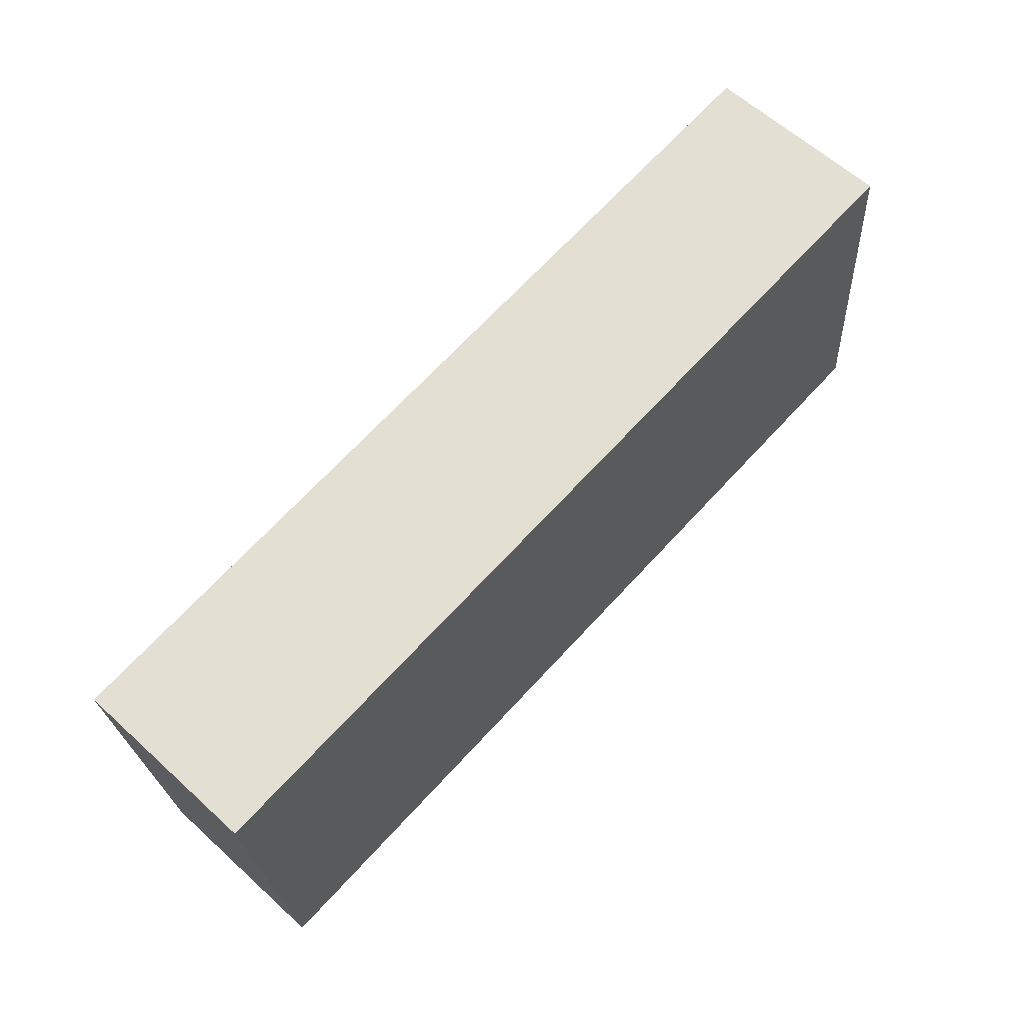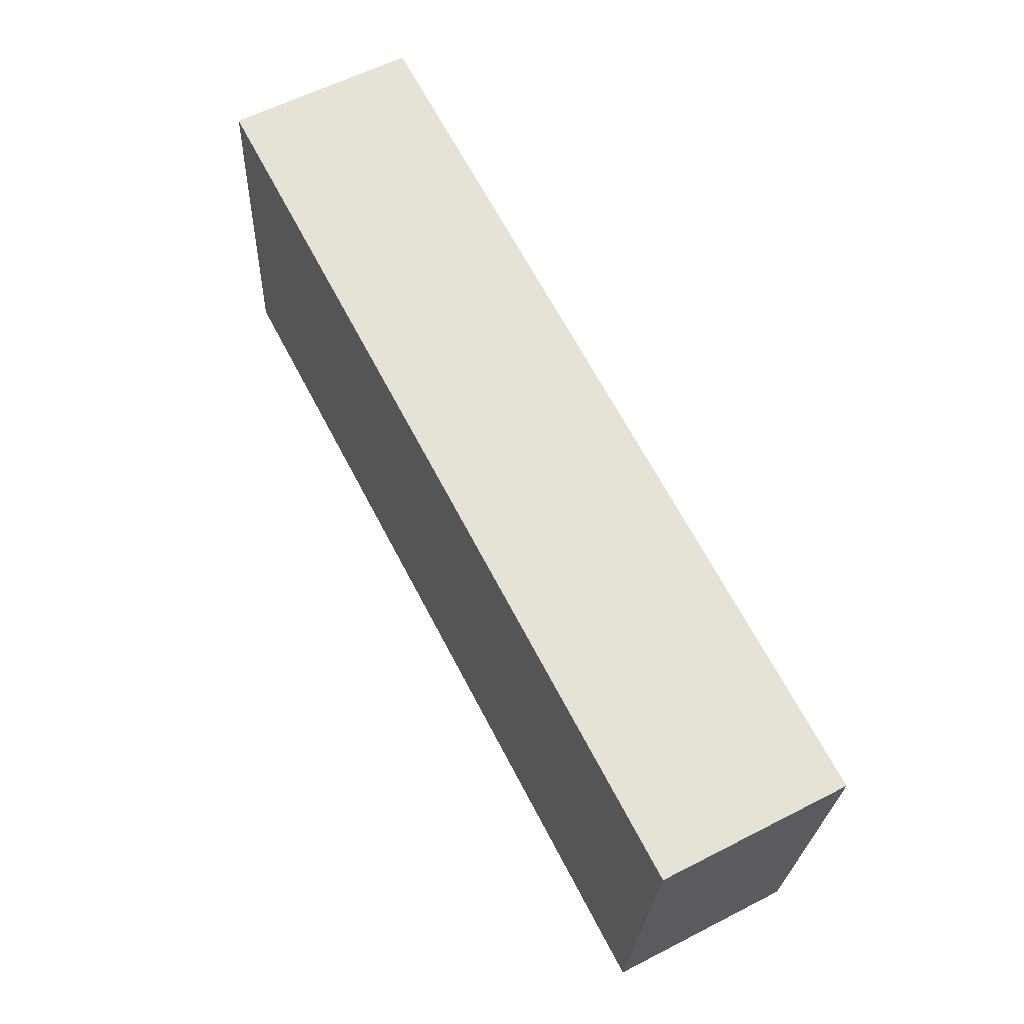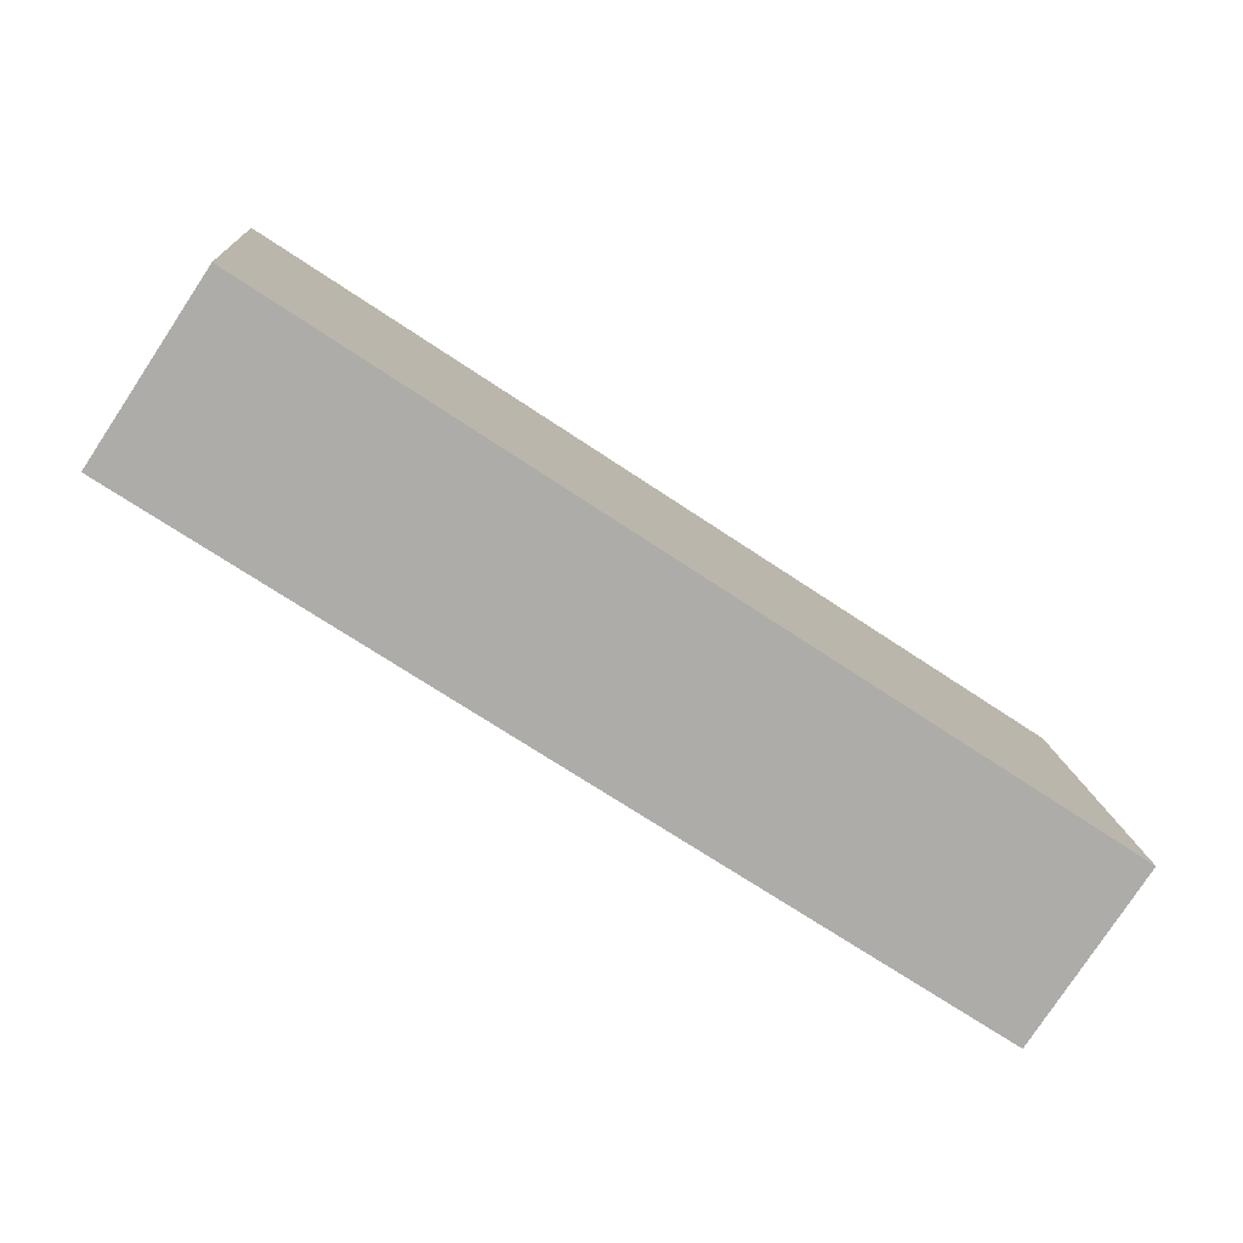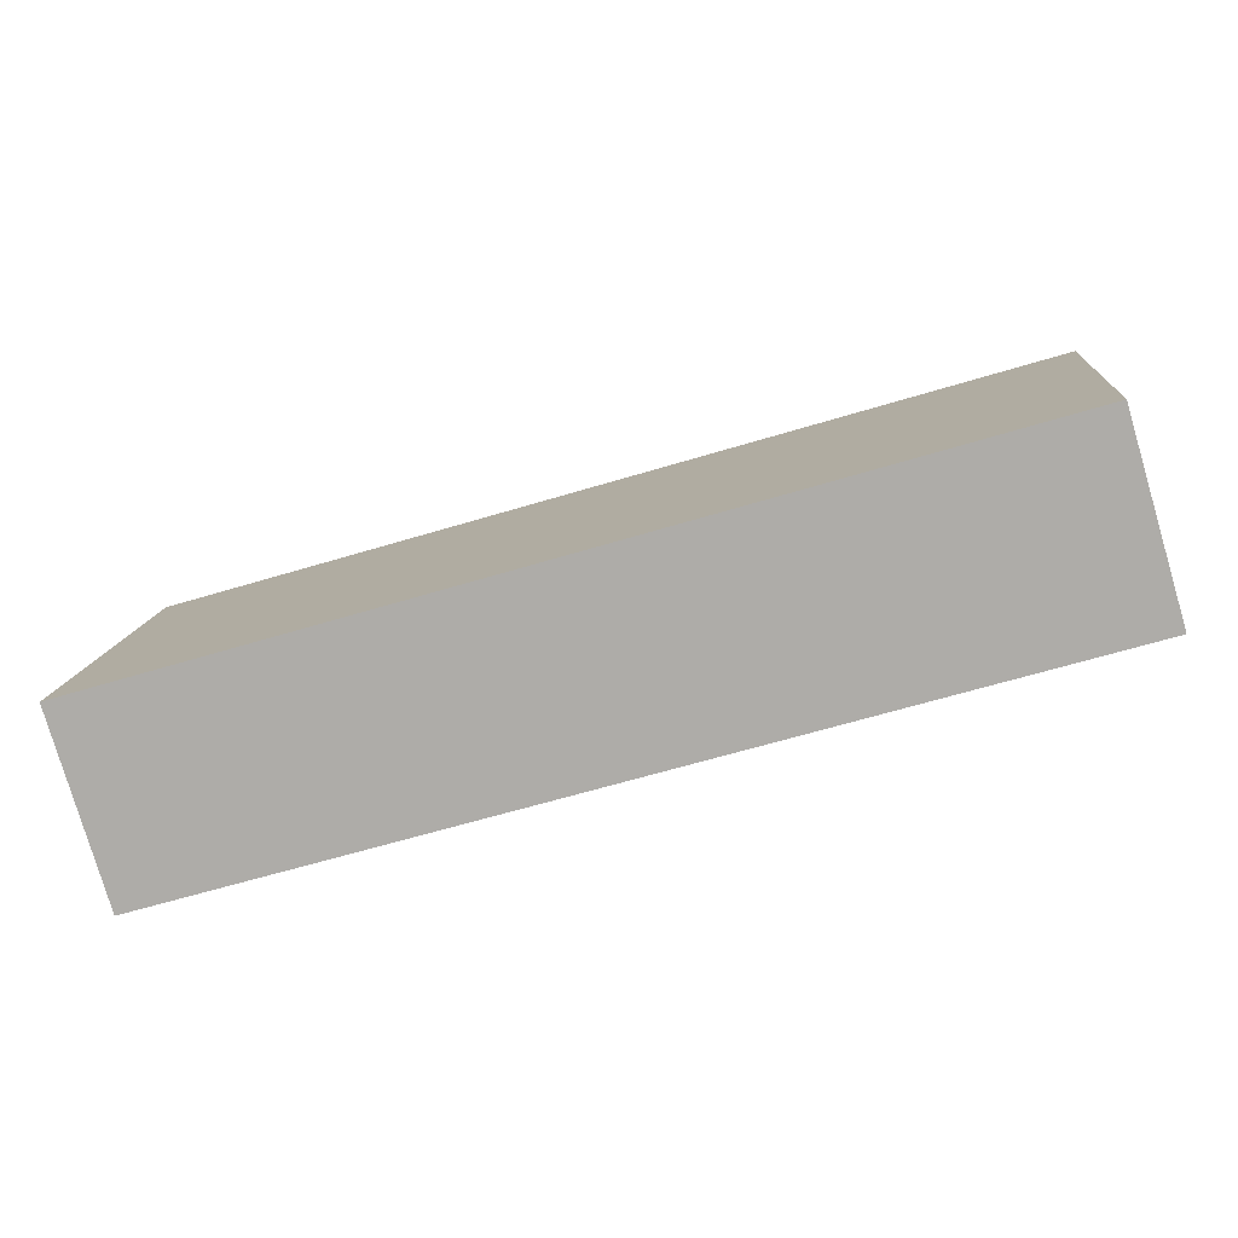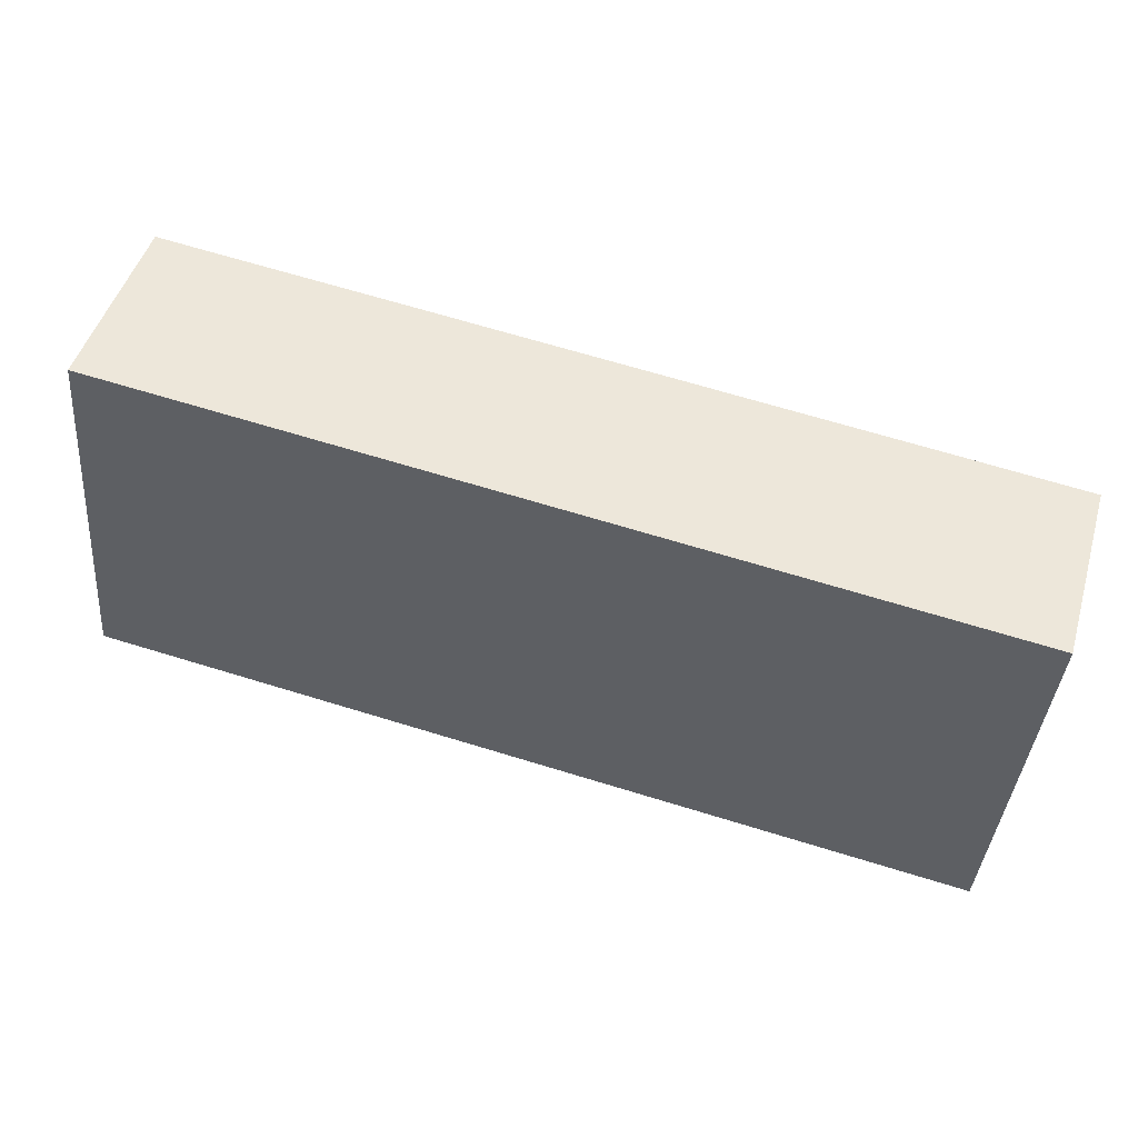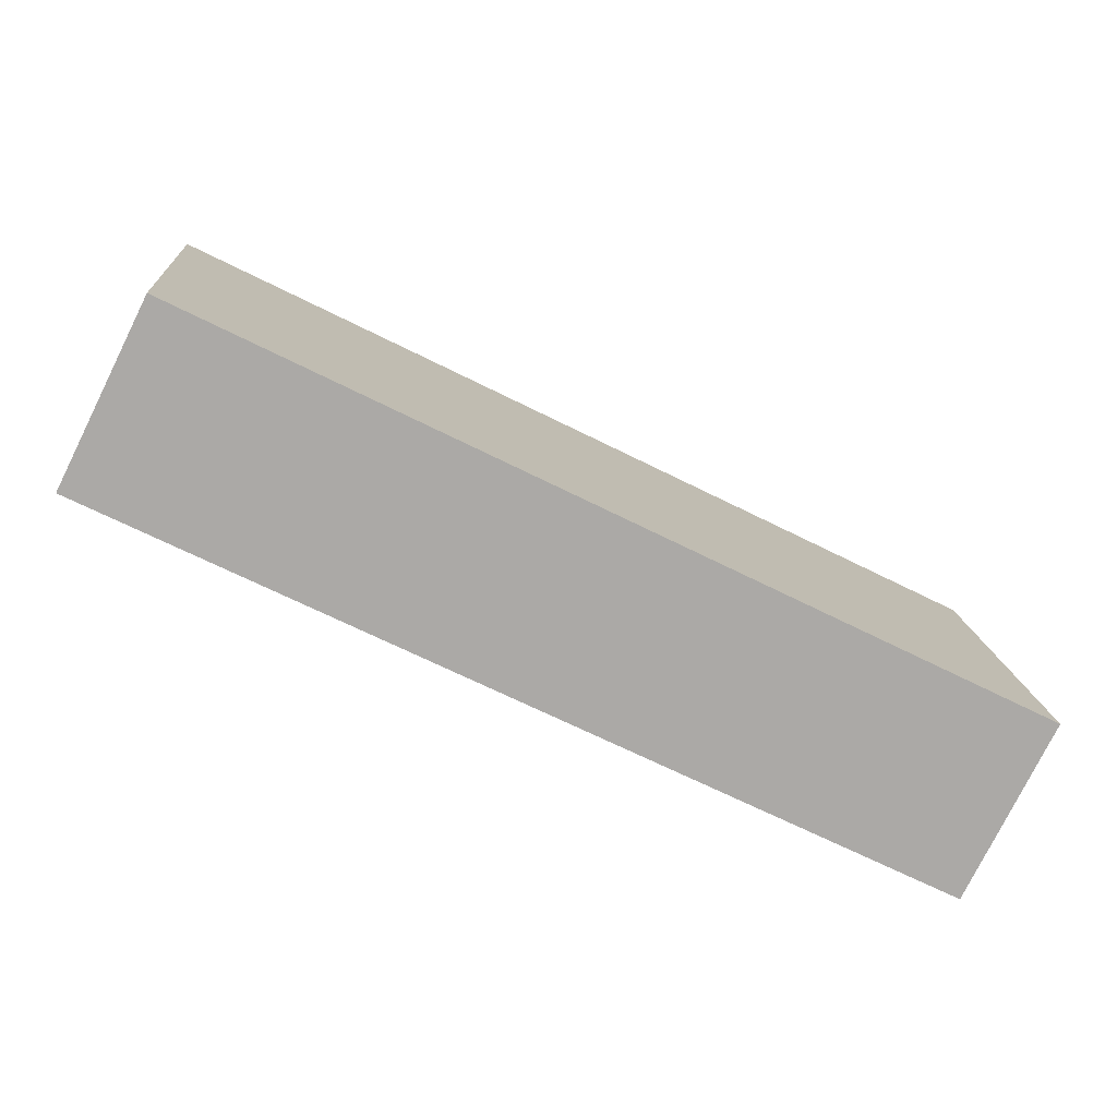
<metadata>
{"format":"obj","ext":"obj","renderer":"f3d","projection":"perspective","resolution":1024,"background":"white","views":[{"elev":61.4,"azim":-47.1,"up":"+Z"},{"elev":59.9,"azim":-117.7,"up":"+Z"},{"elev":-79.4,"azim":-33.5,"up":"+Z"},{"elev":-79.3,"azim":-163.5,"up":"+Z"},{"elev":48.4,"azim":-163.6,"up":"+Z"},{"elev":-77.6,"azim":-26.5,"up":"+Z"}]}
</metadata>
<code>
v  18.48 3.551e-16 -5.798
v  17.83 3.773 1.687
v  17.83 -1.033e-16 1.687
v  18.48 3.773 -5.799
v  0.6723 3.773 -7.425
v  0.6722 4.546e-16 -7.424
v  8.027e-05 3.773 -0.0001193
v  0 0 0
v  10.33 -5.987e-17 0.9777
v  10.33 3.773 0.9776
g defaultobject
f 1 2 3
f 2 1 4
f 5 1 6
f 1 5 4
f 7 6 8
f 6 7 5
f 9 7 8
f 7 9 10
f 3 10 9
f 10 3 2
f 3 6 1
f 6 3 9
f 6 9 8
f 4 10 2
f 10 4 5
f 10 5 7

</code>
